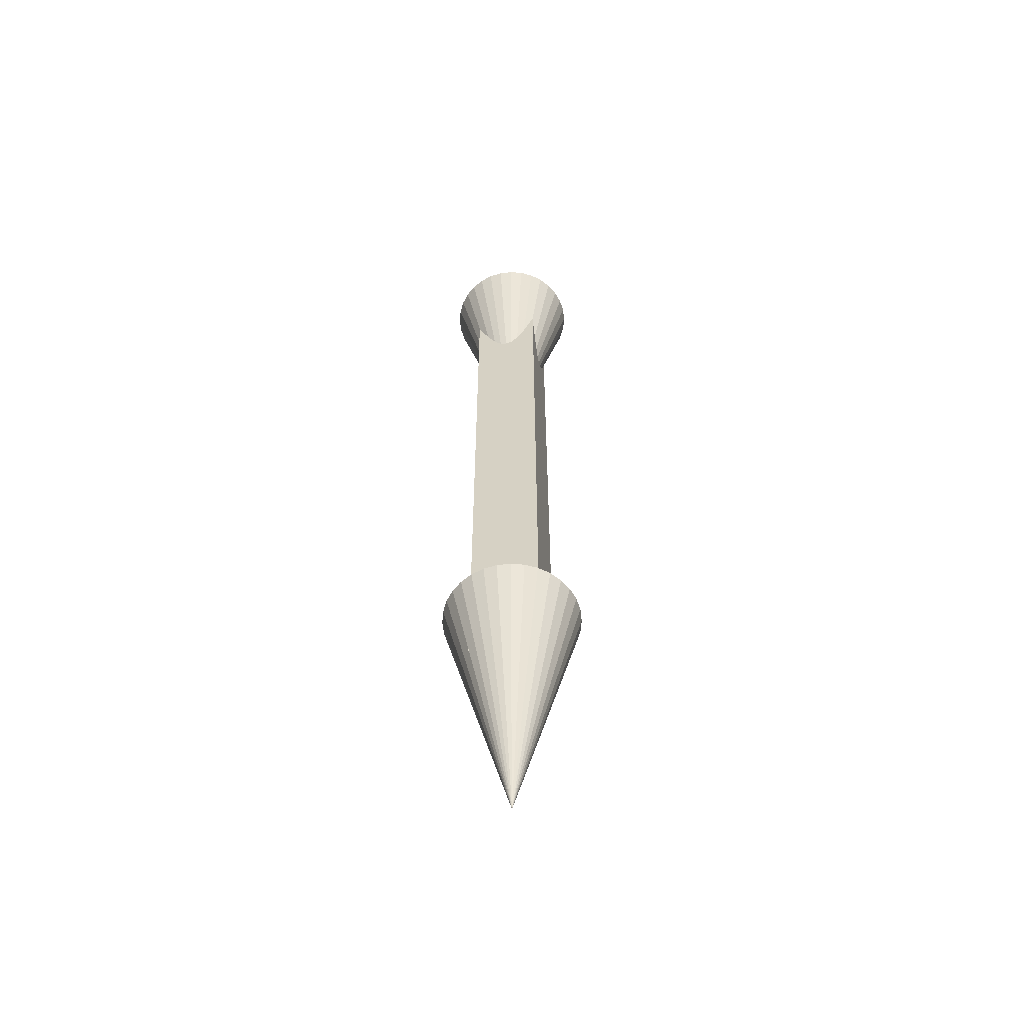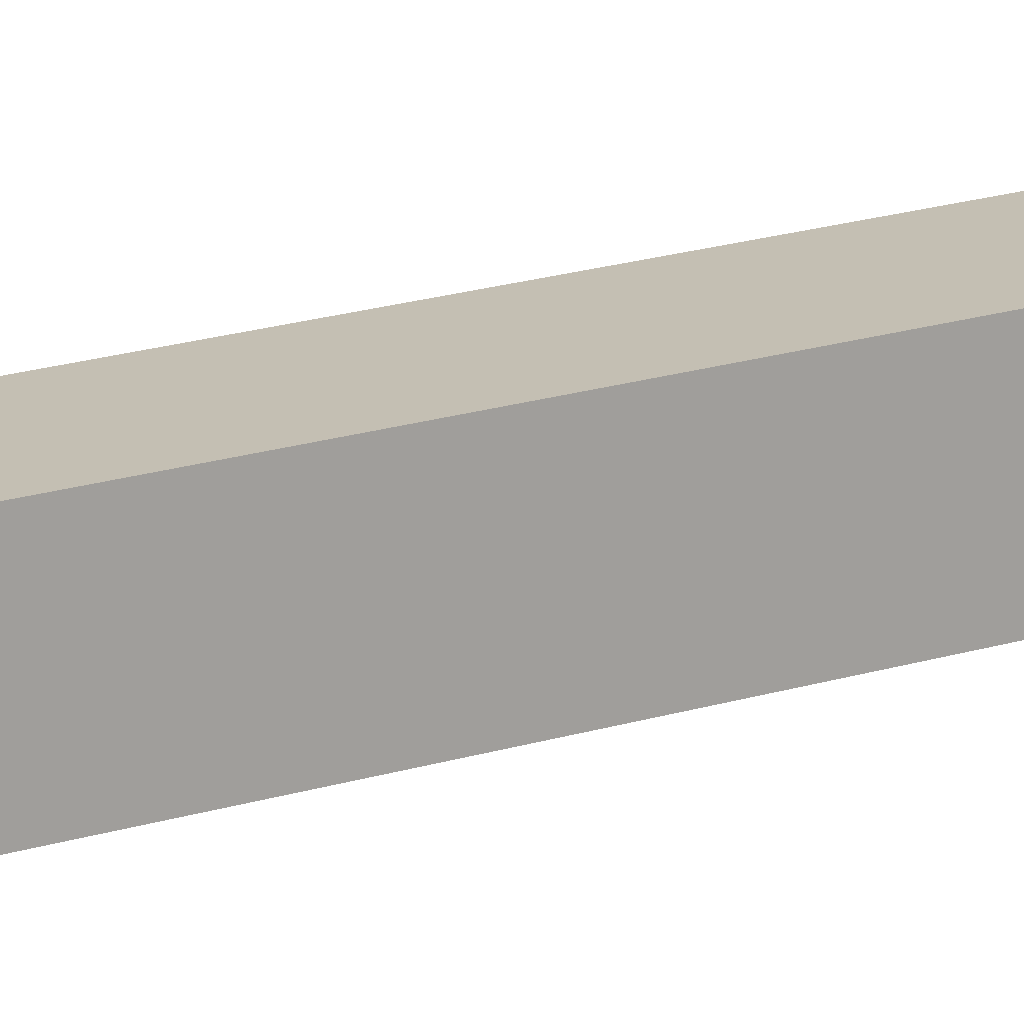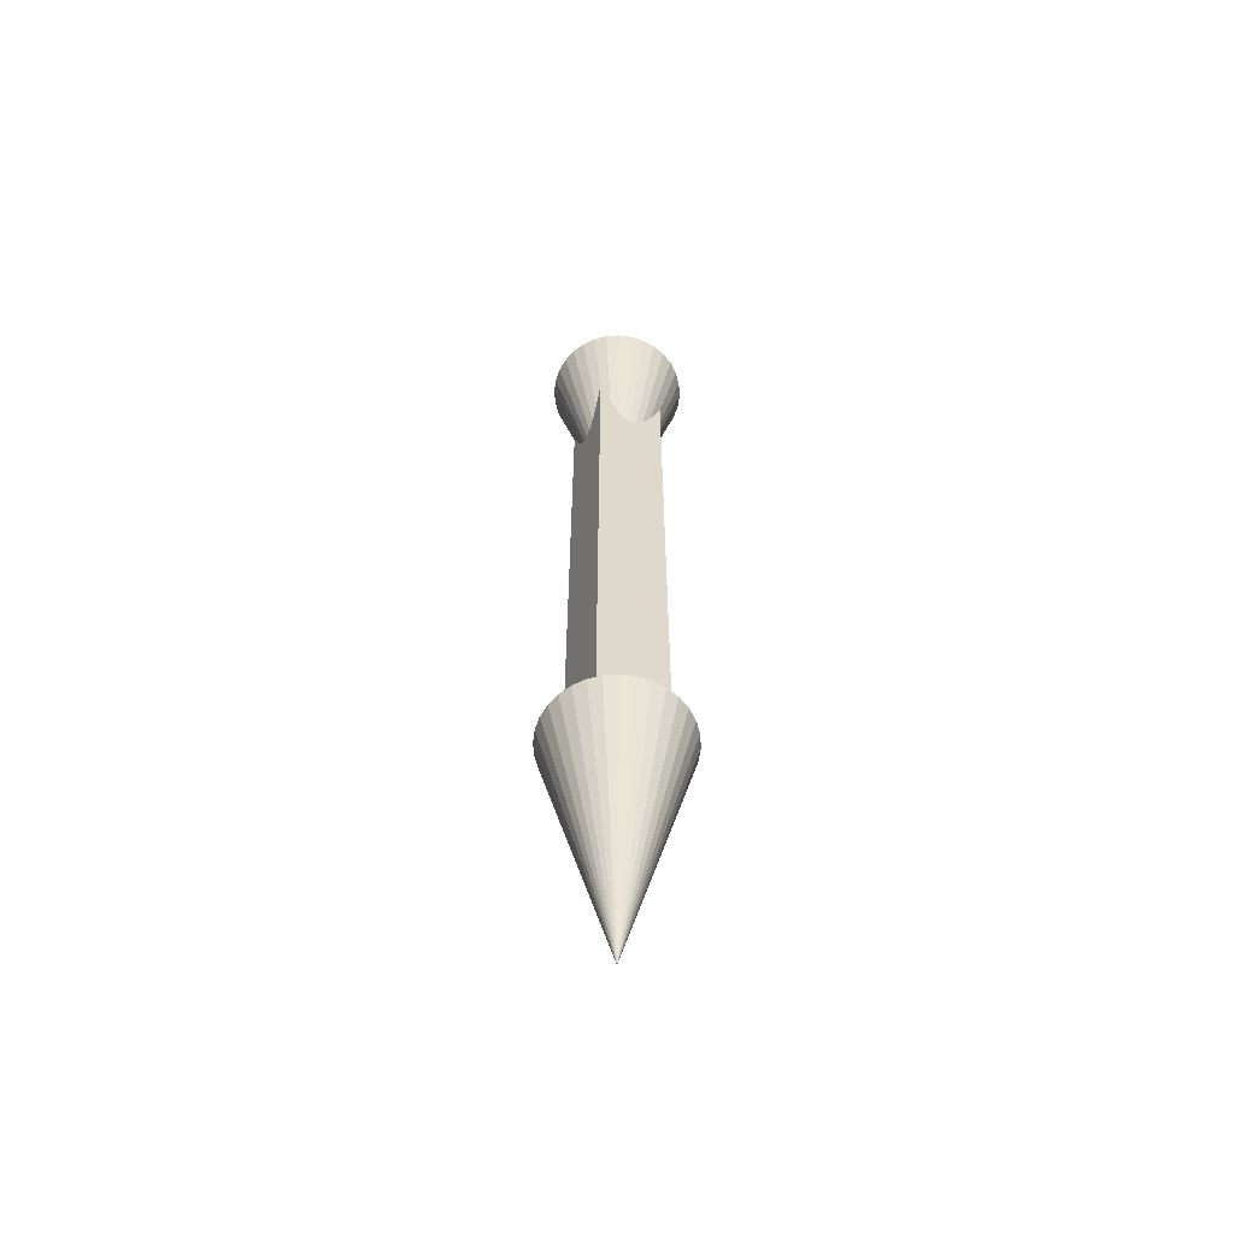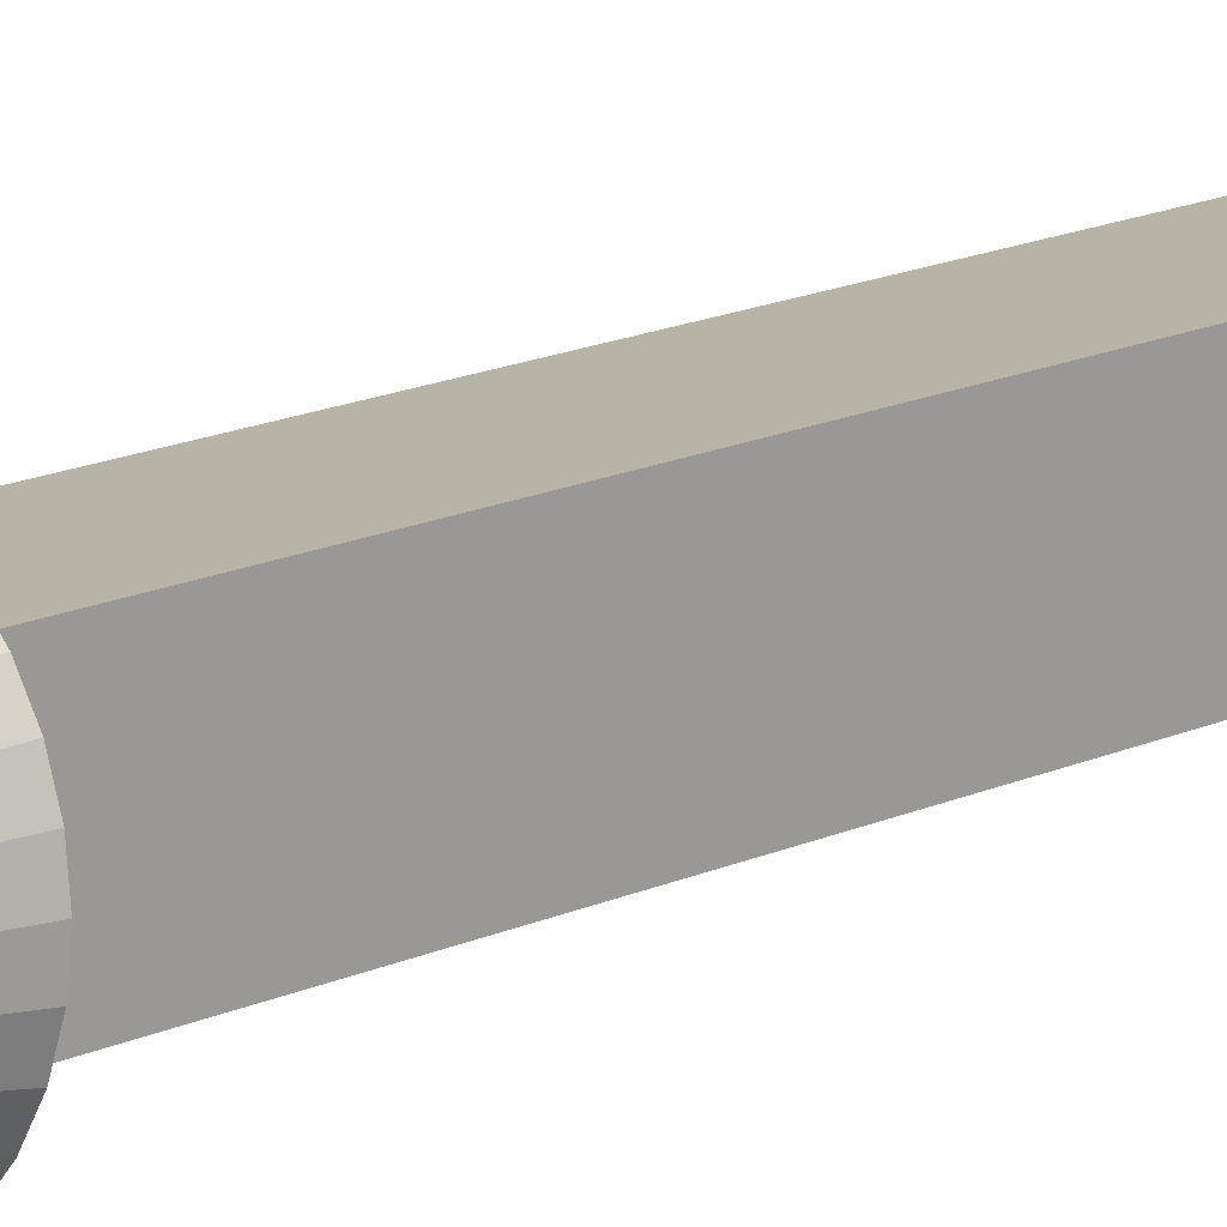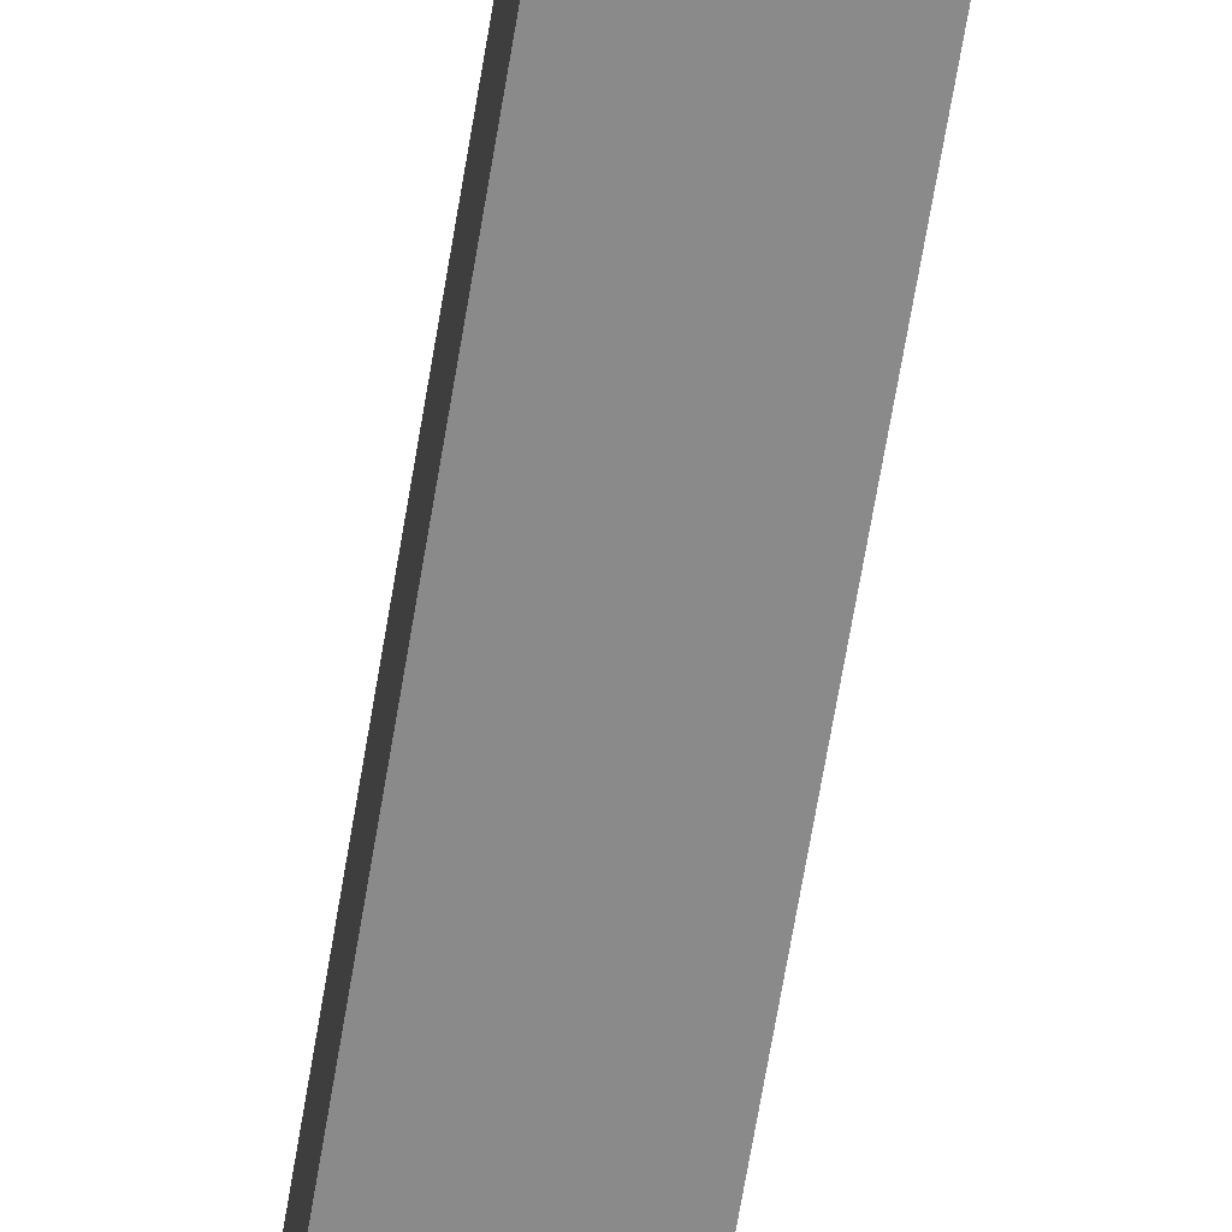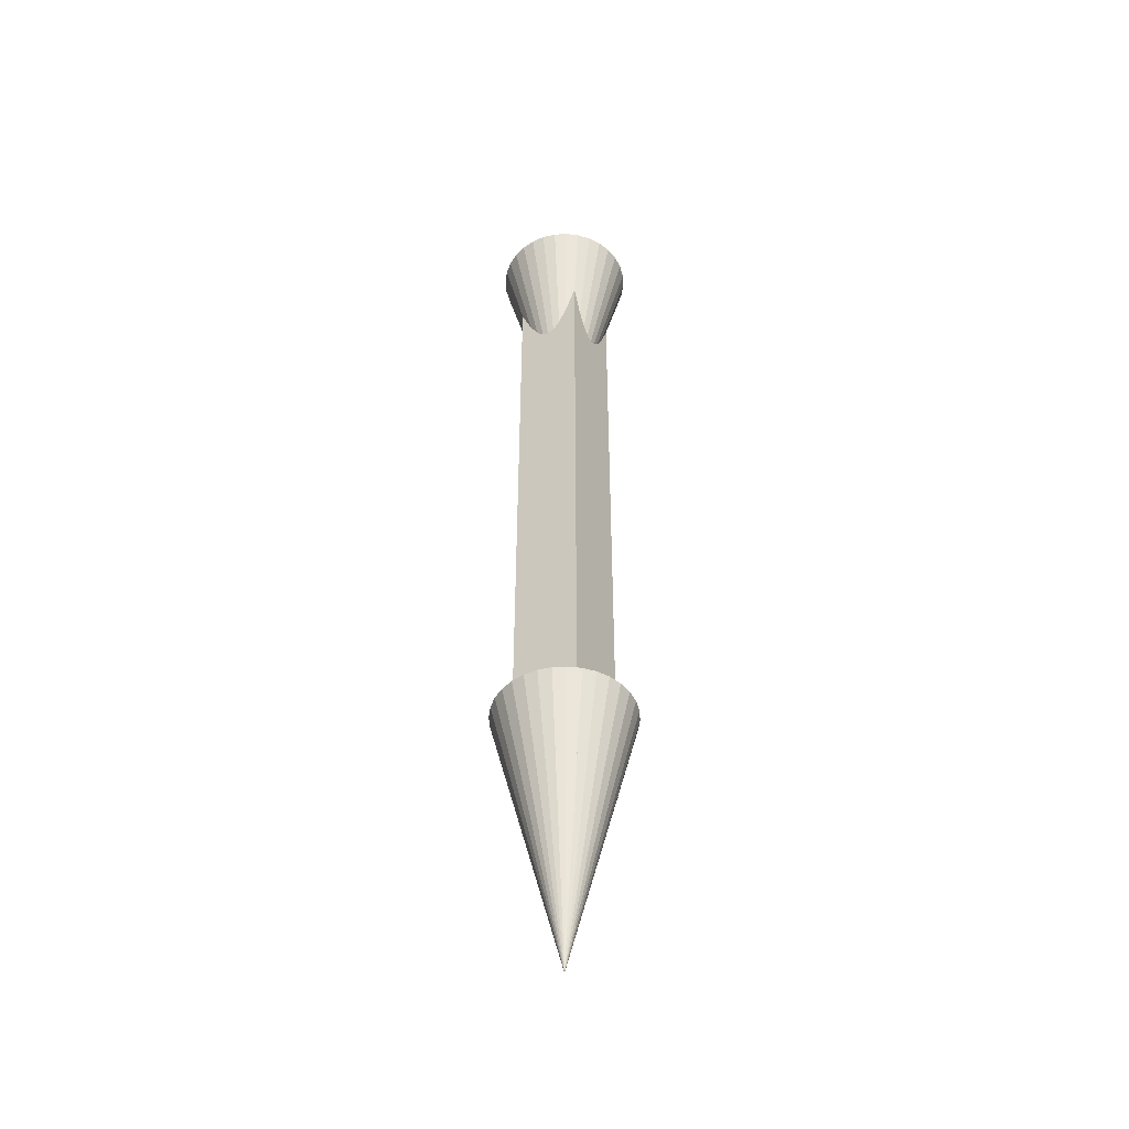
<metadata>
{"format":"obj","ext":"obj","renderer":"f3d","projection":"perspective","resolution":1024,"background":"white","views":[{"elev":-58.2,"azim":-167.6,"up":"+Z"},{"elev":17.7,"azim":57.3,"up":"+Y"},{"elev":-59.3,"azim":155.8,"up":"+Z"},{"elev":12.7,"azim":-140.2,"up":"+Y"},{"elev":-63.5,"azim":-9.2,"up":"+Y"},{"elev":-47.0,"azim":-148.2,"up":"+Z"}]}
</metadata>
<code>
o Cone.001
v 0 -0.1575 0.9536
v 0 -0 0.3236
v 0.03073 -0.1545 0.9536
v 0.06027 -0.1455 0.9536
v 0.0875 -0.131 0.9536
v 0.1114 -0.1114 0.9536
v 0.131 -0.0875 0.9536
v 0.1455 -0.06027 0.9536
v 0.1545 -0.03073 0.9536
v 0.1575 -0 0.9536
v 0.1545 0.03073 0.9536
v 0.1455 0.06027 0.9536
v 0.131 0.0875 0.9536
v 0.1114 0.1114 0.9536
v 0.0875 0.131 0.9536
v 0.06027 0.1455 0.9536
v 0.03073 0.1545 0.9536
v 0 0.1575 0.9536
v -0.03073 0.1545 0.9536
v -0.06027 0.1455 0.9536
v -0.0875 0.131 0.9536
v -0.1114 0.1114 0.9536
v -0.131 0.0875 0.9536
v -0.1455 0.06027 0.9536
v -0.1545 0.03072 0.9536
v -0.1575 -0 0.9536
v -0.1545 -0.03073 0.9536
v -0.1455 -0.06027 0.9536
v -0.131 -0.0875 0.9536
v -0.1114 -0.1114 0.9536
v -0.0875 -0.131 0.9536
v -0.06027 -0.1455 0.9536
v -0.03072 -0.1545 0.9536
v 0 -0.1575 -0.6187
v 0 0 -1.249
v 0.03073 -0.1545 -0.6187
v 0.06027 -0.1455 -0.6187
v 0.0875 -0.131 -0.6187
v 0.1114 -0.1114 -0.6187
v 0.131 -0.0875 -0.6187
v 0.1455 -0.06027 -0.6187
v 0.1545 -0.03073 -0.6187
v 0.1575 0 -0.6187
v 0.1545 0.03073 -0.6187
v 0.1455 0.06027 -0.6187
v 0.131 0.0875 -0.6187
v 0.1114 0.1114 -0.6187
v 0.0875 0.131 -0.6187
v 0.06027 0.1455 -0.6187
v 0.03073 0.1545 -0.6187
v 0 0.1575 -0.6187
v -0.03073 0.1545 -0.6187
v -0.06027 0.1455 -0.6187
v -0.0875 0.131 -0.6187
v -0.1114 0.1114 -0.6187
v -0.131 0.0875 -0.6187
v -0.1455 0.06027 -0.6187
v -0.1545 0.03072 -0.6187
v -0.1575 0 -0.6187
v -0.1545 -0.03073 -0.6187
v -0.1455 -0.06027 -0.6187
v -0.131 -0.0875 -0.6187
v -0.1114 -0.1114 -0.6187
v -0.0875 -0.131 -0.6187
v -0.06027 -0.1455 -0.6187
v -0.03072 -0.1545 -0.6187
v 0.07875 -0.07875 -0.8095
v 0.07875 -0.07875 0.7655
v -0.07875 -0.07875 0.7655
v -0.07875 -0.07875 -0.8095
v 0.07875 0.07875 -0.8095
v -0.07875 0.07875 -0.8095
v -0.07875 0.07875 0.7655
v 0.07875 0.07875 0.7655
f 1 2 3
f 3 2 4
f 4 2 5
f 5 2 6
f 6 2 7
f 7 2 8
f 8 2 9
f 9 2 10
f 10 2 11
f 11 2 12
f 12 2 13
f 13 2 14
f 14 2 15
f 15 2 16
f 16 2 17
f 17 2 18
f 18 2 19
f 19 2 20
f 20 2 21
f 21 2 22
f 22 2 23
f 23 2 24
f 24 2 25
f 25 2 26
f 26 2 27
f 27 2 28
f 28 2 29
f 29 2 30
f 30 2 31
f 31 2 32
f 32 2 33
f 33 2 1
f 1 3 4 5 6 7 8 9 10 11 12 13 14 15 16 17 18 19 20 21 22 23 24 25 26 27 28 29 30 31 32 33
f 34 35 36
f 36 35 37
f 37 35 38
f 38 35 39
f 39 35 40
f 40 35 41
f 41 35 42
f 42 35 43
f 43 35 44
f 44 35 45
f 45 35 46
f 46 35 47
f 47 35 48
f 48 35 49
f 49 35 50
f 50 35 51
f 51 35 52
f 52 35 53
f 53 35 54
f 54 35 55
f 55 35 56
f 56 35 57
f 57 35 58
f 58 35 59
f 59 35 60
f 60 35 61
f 61 35 62
f 62 35 63
f 63 35 64
f 64 35 65
f 65 35 66
f 66 35 34
f 34 36 37 38 39 40 41 42 43 44 45 46 47 48 49 50 51 52 53 54 55 56 57 58 59 60 61 62 63 64 65 66
f 67 68 69 70
f 71 72 73 74
f 67 71 74 68
f 68 74 73 69
f 69 73 72 70
f 71 67 70 72

</code>
